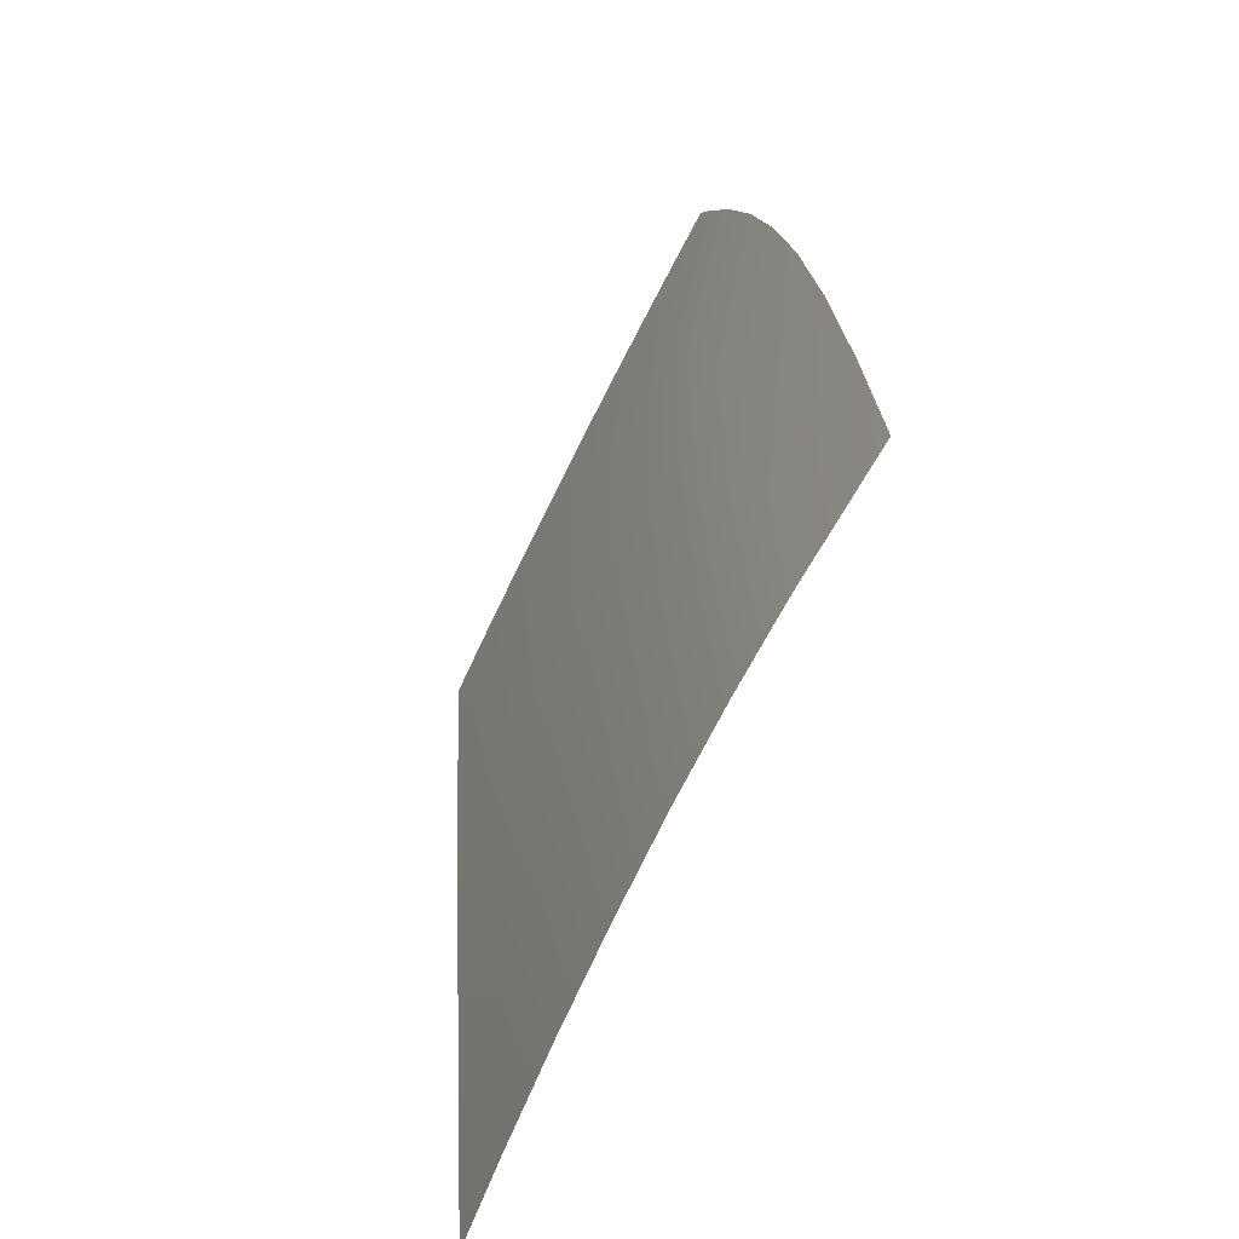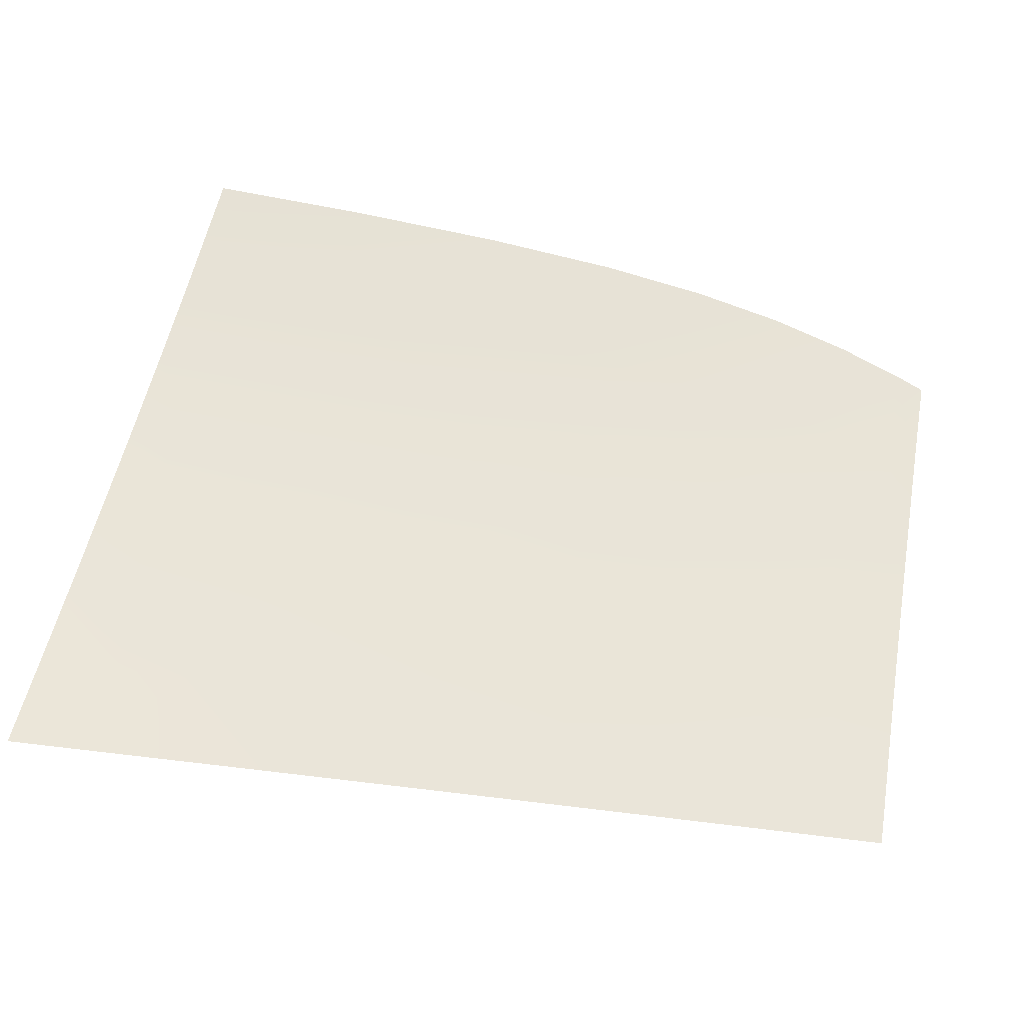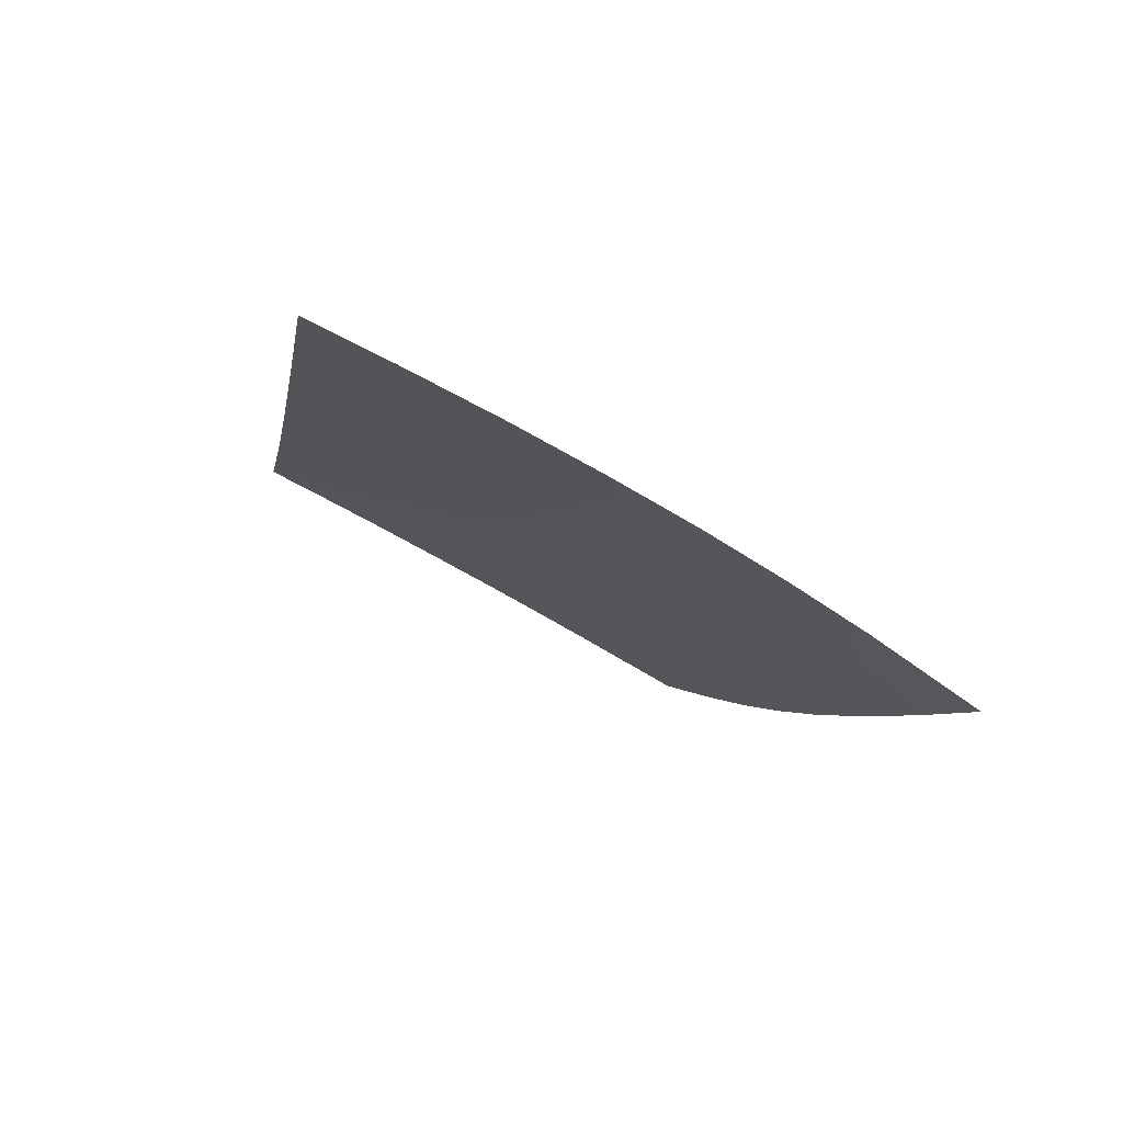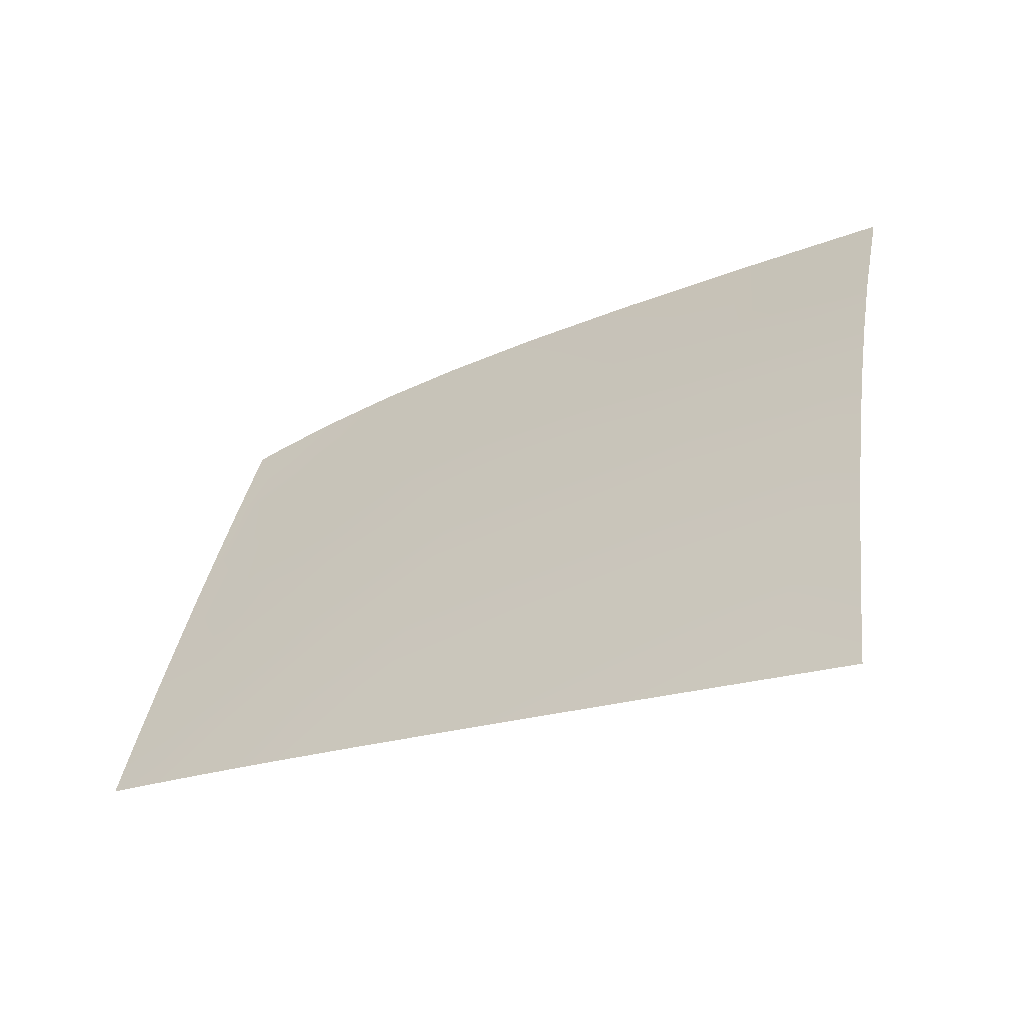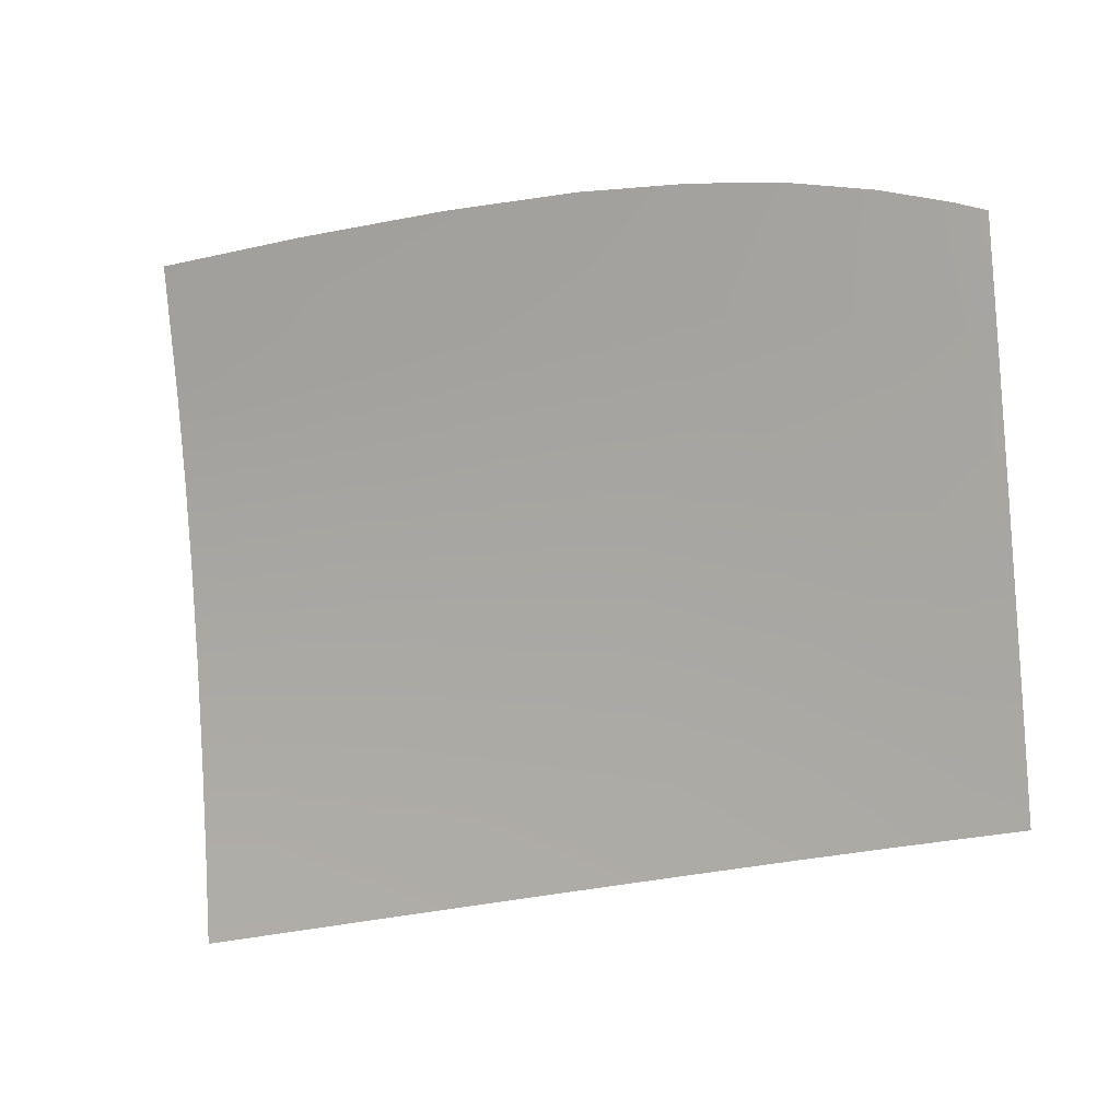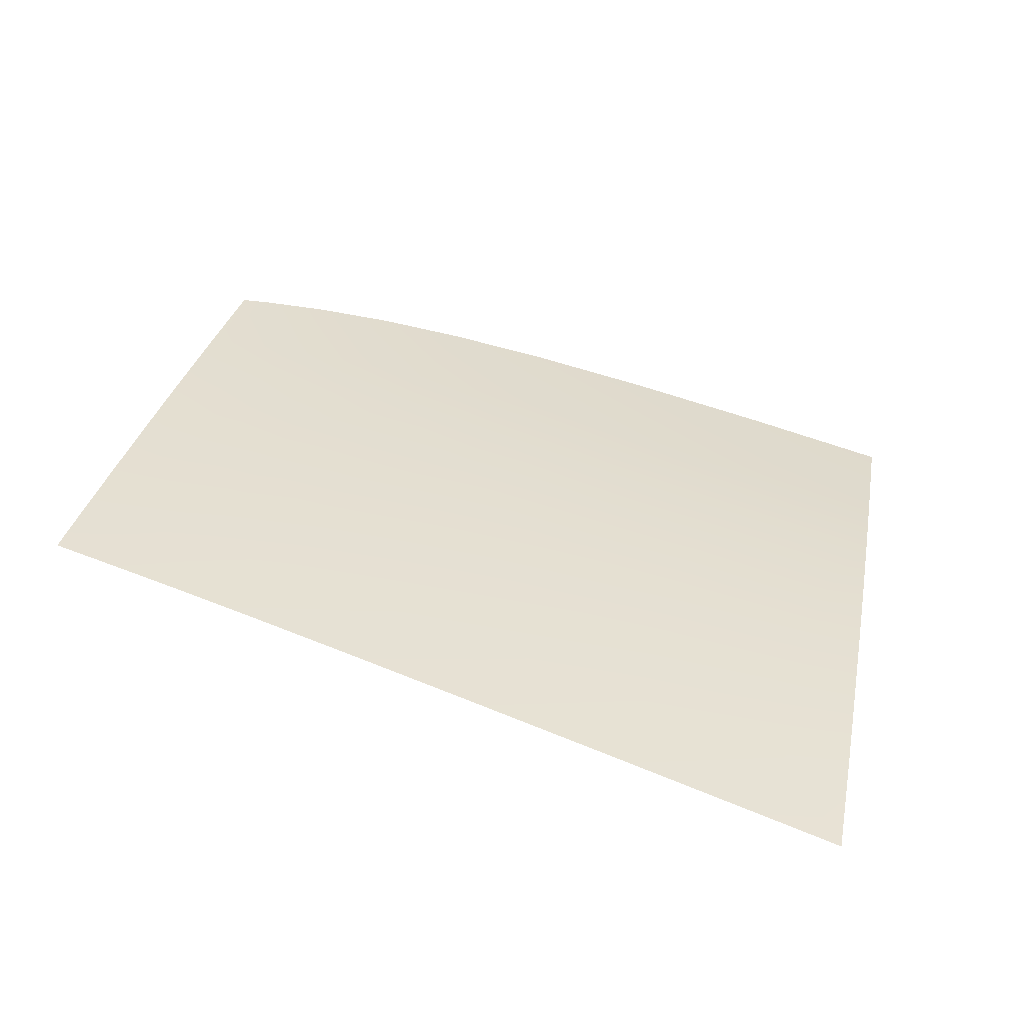
<metadata>
{"format":"obj","ext":"obj","renderer":"f3d","projection":"perspective","resolution":1024,"background":"white","views":[{"elev":25.5,"azim":85.1,"up":"+Y"},{"elev":-57.5,"azim":167.5,"up":"+Y"},{"elev":-4.4,"azim":78.4,"up":"+Z"},{"elev":-24.3,"azim":33.3,"up":"+Y"},{"elev":-20.8,"azim":-159.3,"up":"+Y"},{"elev":62.0,"azim":20.4,"up":"+Z"}]}
</metadata>
<code>
v  -76.91 45.94 89.95
v  -66.73 45.61 90.2
v  -66.73 52.25 87.09
v  -43.28 64.67 81.31
v  -54.75 64.96 80.97
v  -54.75 58.62 84.17
v  -41.96 76.76 74.66
v  -54.81 76.76 74.46
v  -54.73 70.97 77.75
v  -104.5 66.81 78.91
v  -104.1 61.61 81.61
v  -103 67.1 78.79
v  -66.73 70.98 77.54
v  -98.25 62.78 81.18
v  -103.6 56.43 84.24
v  -98.09 73.59 75.48
v  -98.29 81.5 71.11
v  -103.3 79.95 71.93
v  -54.57 38.9 93.3
v  -42.53 38.27 93.61
v  -42.96 44.67 90.82
v  -43.14 85.18 69.47
v  -37.42 44.25 91.07
v  -38.4 51.3 87.89
v  -85.29 83.97 69.79
v  -85.16 75.75 74.56
v  -76.9 76.39 74.33
v  -66.73 58.79 83.91
v  -76.91 58.73 83.77
v  -66.73 65.03 80.73
v  -76.9 70.73 77.49
v  -54.75 51.95 87.38
v  -98.17 68.18 78.36
v  -66.68 39.5 92.98
v  -54.75 45.15 90.51
v  -66.73 76.72 74.3
v  -66.68 85.2 69.25
v  -76.97 84.75 69.41
v  -43.08 51.57 87.7
v  -92.09 74.8 74.95
v  -92.26 82.89 70.36
v  -92.31 46.04 89.66
v  -85.23 46.09 89.78
v  -85.22 52.29 86.81
v  -54.77 85.32 69.29
v  -98.25 45.87 89.59
v  -102.7 45.5 89.64
v  -102.3 40.94 91.83
v  -85.17 70.17 77.63
v  -92.26 51.99 86.79
v  -98.23 51.54 86.84
v  -103.2 50.96 86.97
v  -76.91 52.38 86.9
v  -92.17 63.67 80.89
v  -92.2 57.91 83.84
v  -85.2 58.42 83.76
v  -40.28 64.69 81.35
v  -43.2 58.33 84.48
v  -39.36 58.18 84.62
v  -41.14 70.85 78.04
v  -98.25 57.26 83.99
v  -36.54 37.96 93.76
v  -103 72.31 76.05
v  -105 71.94 76.21
v  -76.9 64.85 80.64
v  -85.41 40.36 92.44
v  -76.98 39.99 92.69
v  -92.14 69.3 77.93
v  -85.19 64.39 80.7
v  -92.58 40.63 92.2
v  -105.6 79.12 72.36
v  -98.55 40.82 91.98
g X3144_325B_R_DTaSI_X3144_325B_R
f 1 2 3
f 4 5 6
f 7 8 9
f 10 11 12
f 13 9 8
f 14 11 15
f 16 17 18
f 19 20 21
f 8 7 22
f 21 23 24
f 25 26 27
f 3 28 29
f 30 13 31
f 3 32 6
f 33 12 11
f 34 19 35
f 36 37 38
f 35 21 39
f 40 41 17
f 42 43 44
f 8 45 37
f 46 47 48
f 26 49 31
f 50 51 46
f 13 36 27
f 2 35 32
f 26 25 41
f 51 52 47
f 44 53 29
f 54 55 56
f 57 4 58
f 55 50 44
f 9 5 4
f 24 59 58
f 57 60 4
f 61 51 50
f 62 23 21
f 63 64 10
f 55 54 14
f 61 15 52
f 30 5 9
f 5 30 28
f 28 30 65
f 66 67 1
f 40 68 49
f 68 33 14
f 49 68 54
f 65 69 56
f 16 33 68
f 58 6 32
f 43 1 53
f 70 66 43
f 63 12 33
f 18 71 64
f 49 69 65
f 72 70 42
f 2 1 67
f 53 1 3
f 58 4 6
f 60 7 9
f 36 13 8
f 61 14 15
f 63 16 18
f 35 19 21
f 45 8 22
f 39 21 24
f 38 25 27
f 53 3 29
f 65 30 31
f 28 3 6
f 14 33 11
f 2 34 35
f 27 36 38
f 32 35 39
f 16 40 17
f 50 42 44
f 36 8 37
f 72 46 48
f 27 26 31
f 42 50 46
f 31 13 27
f 3 2 32
f 40 26 41
f 46 51 47
f 56 44 29
f 69 54 56
f 59 57 58
f 56 55 44
f 60 9 4
f 39 24 58
f 55 61 50
f 20 62 21
f 12 63 10
f 61 55 14
f 51 61 52
f 13 30 9
f 6 5 28
f 29 28 65
f 43 66 1
f 26 40 49
f 54 68 14
f 69 49 54
f 29 65 56
f 40 16 68
f 39 58 32
f 44 43 53
f 42 70 43
f 16 63 33
f 63 18 64
f 31 49 65
f 46 72 42
f 34 2 67

</code>
